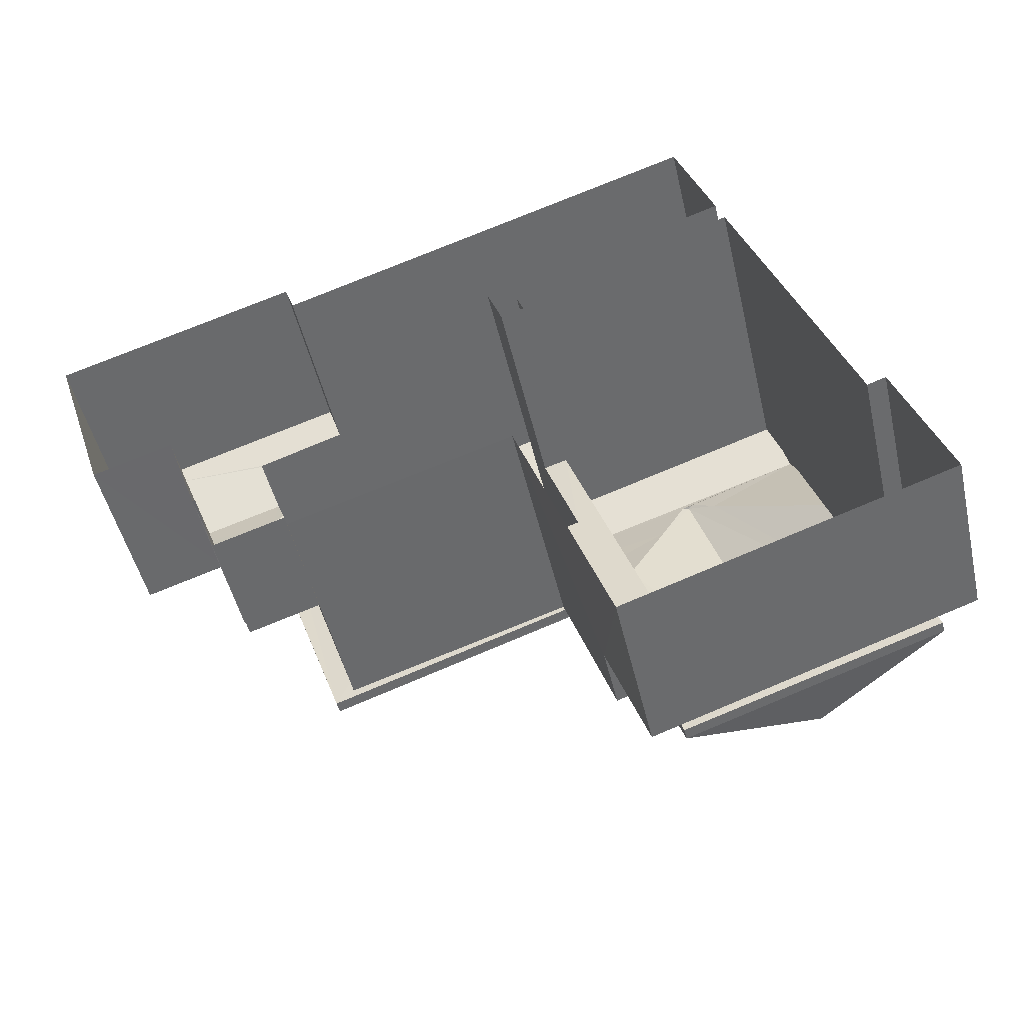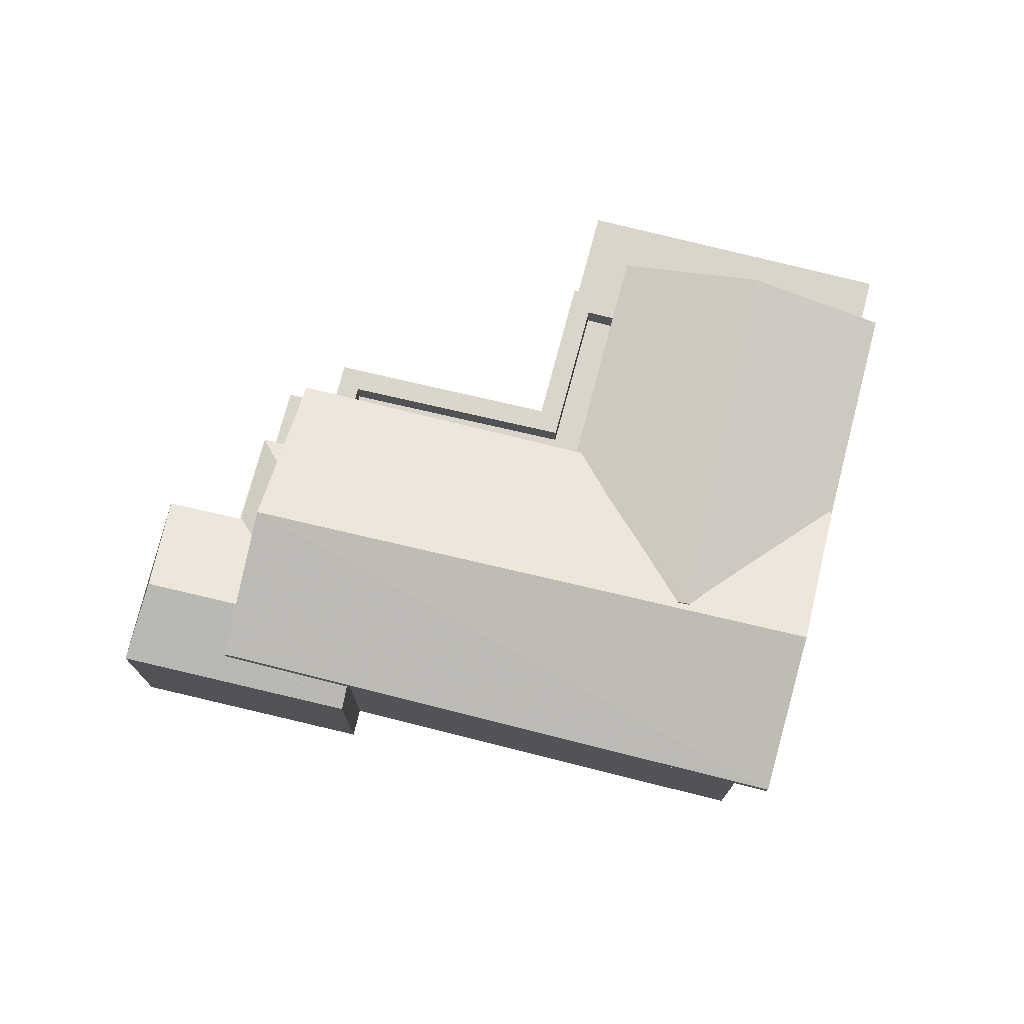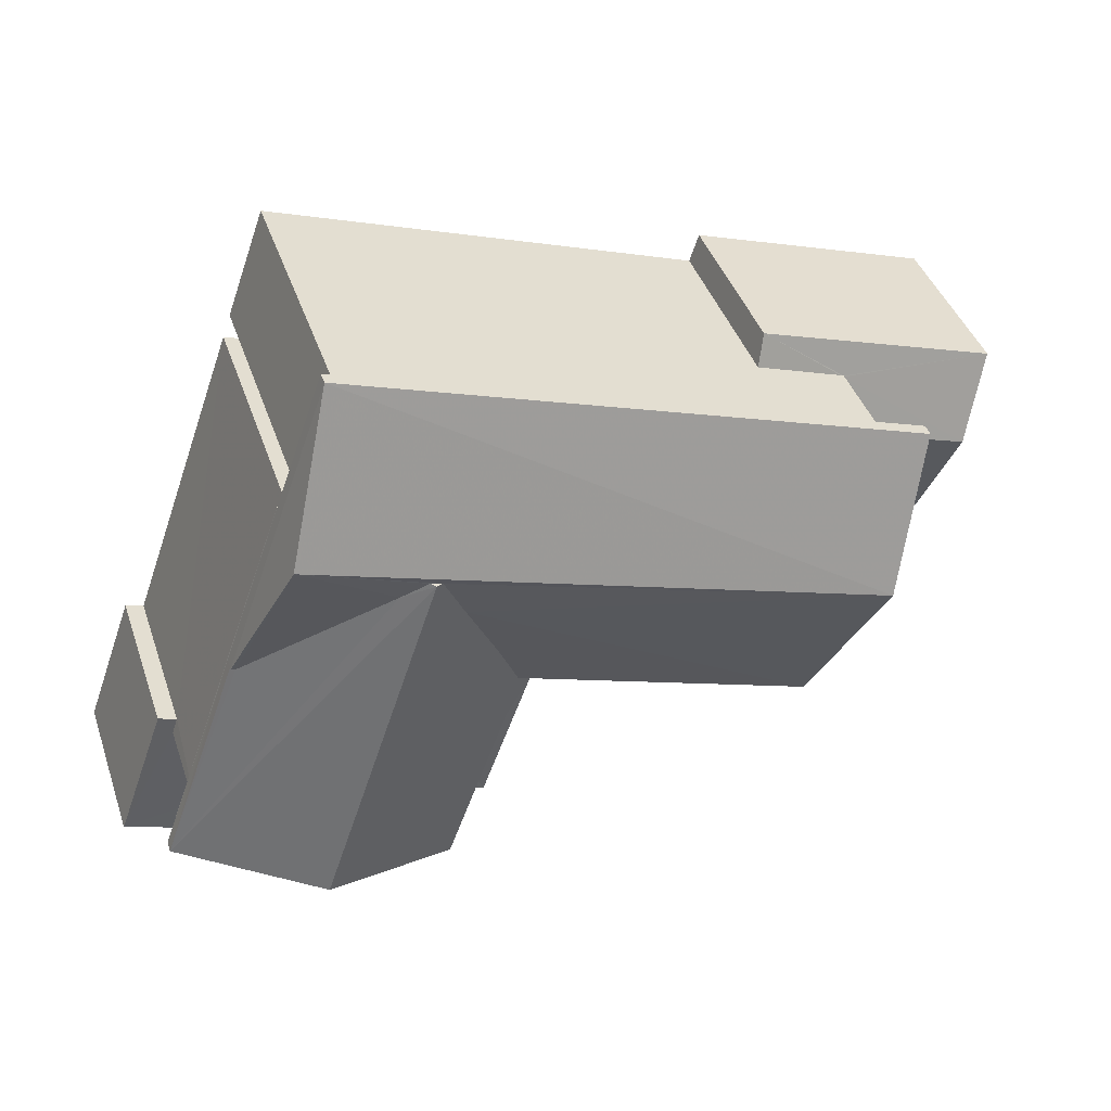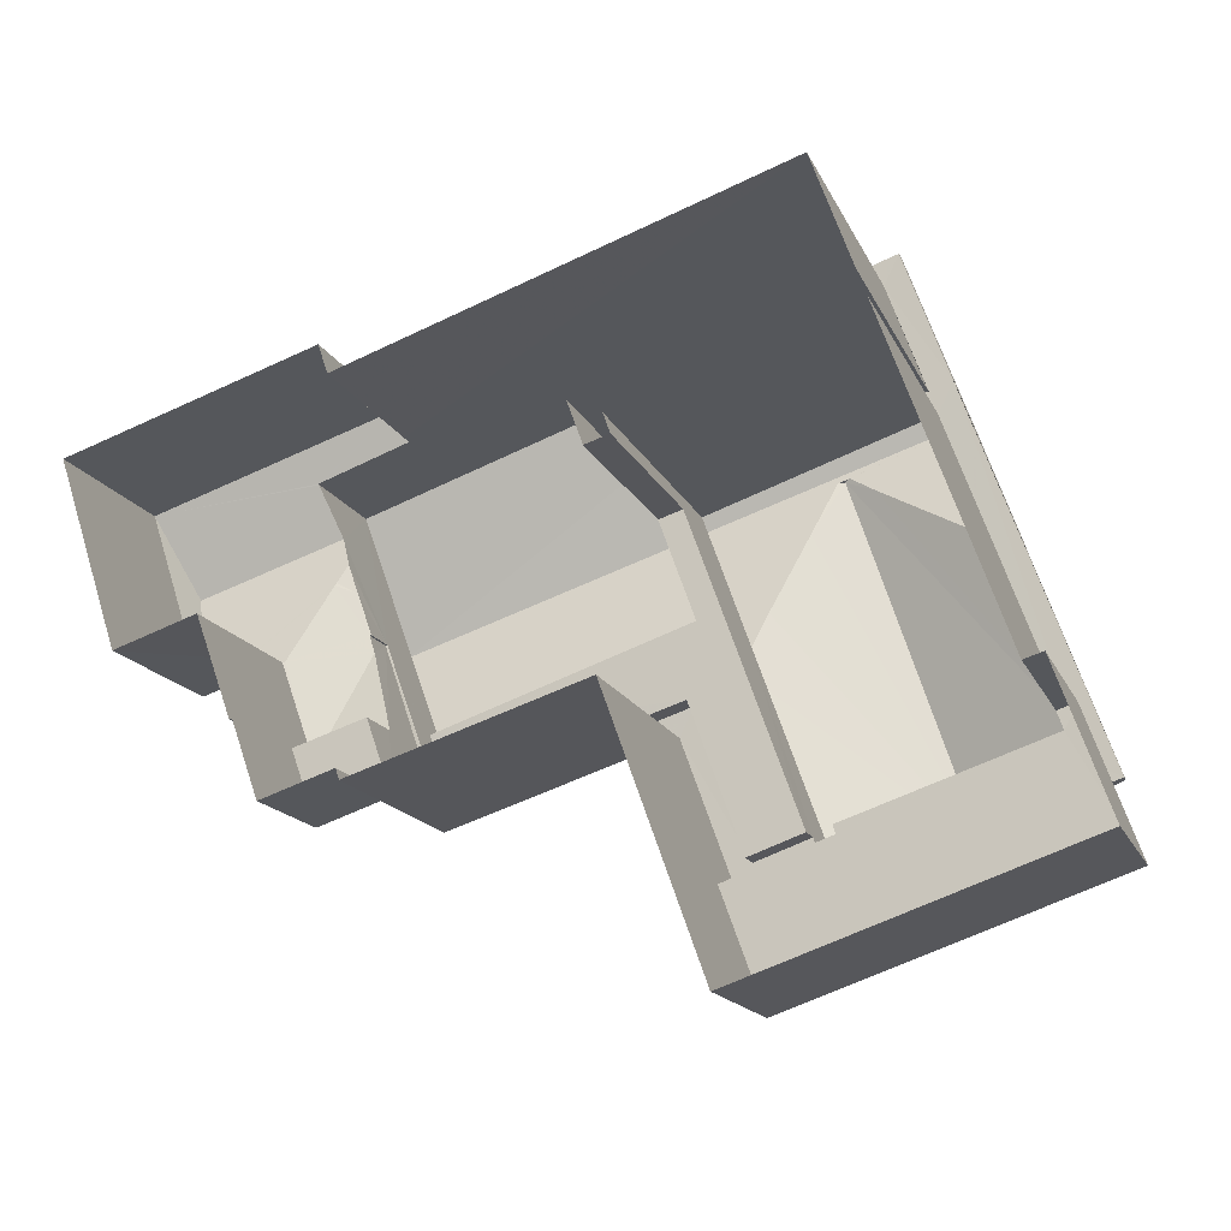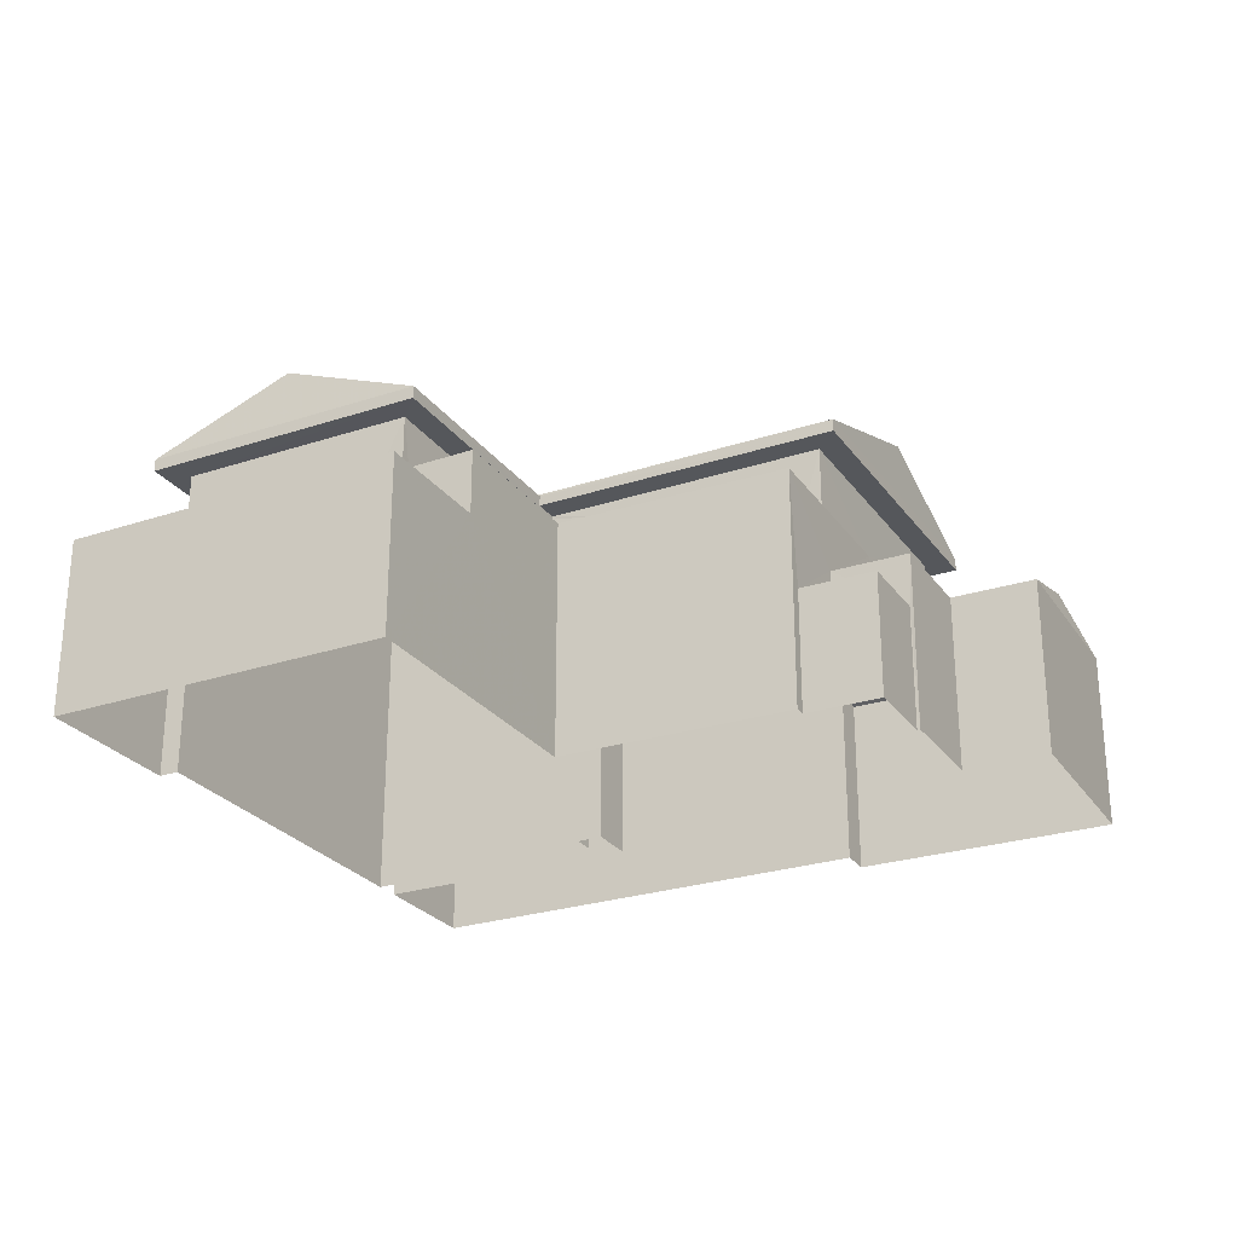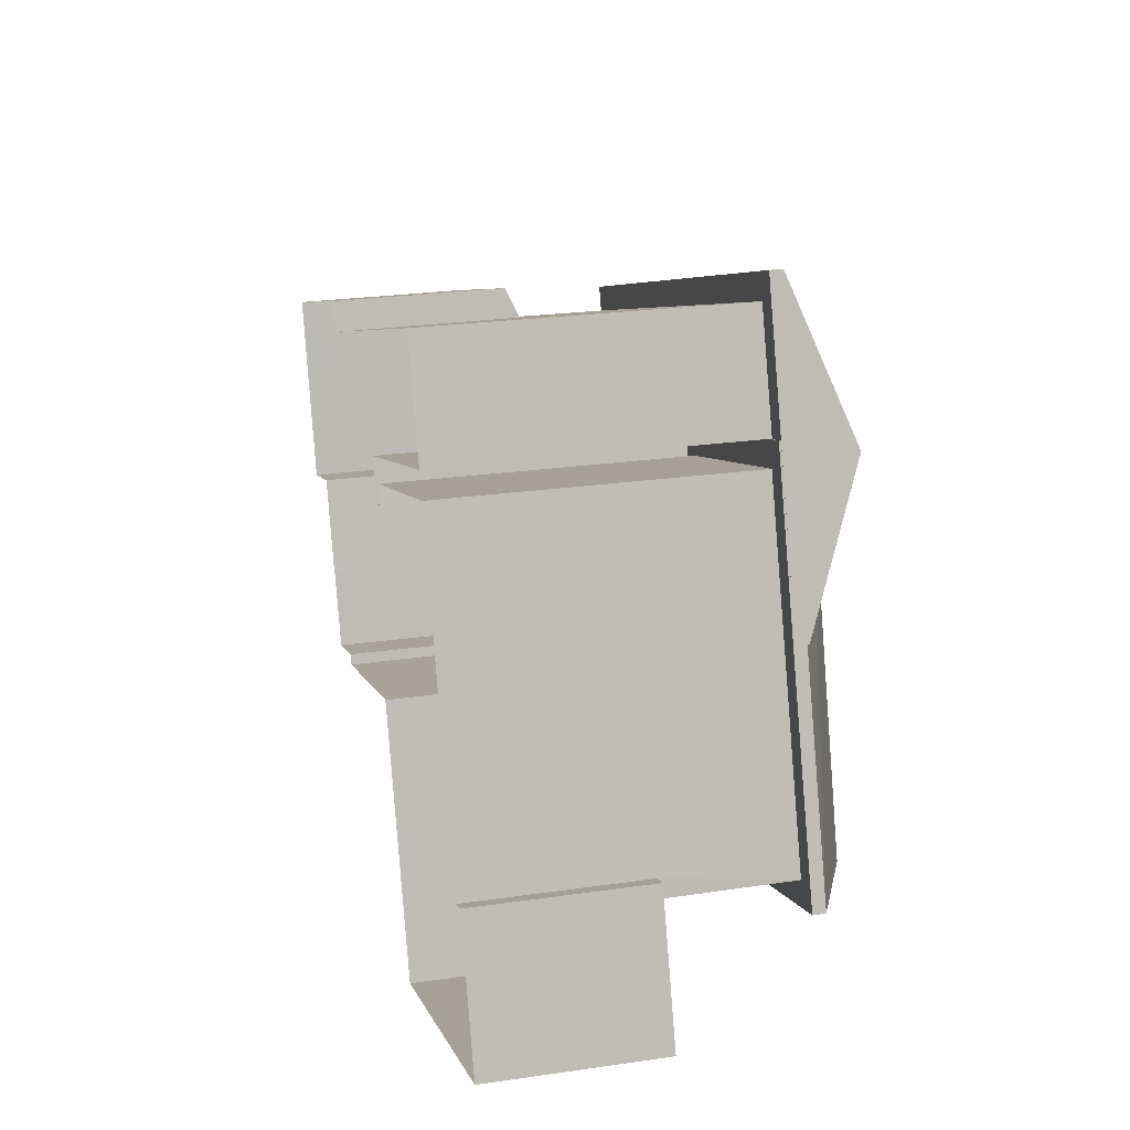
<metadata>
{"format":"obj","ext":"obj","renderer":"f3d","projection":"perspective","resolution":1024,"background":"white","views":[{"elev":-48.2,"azim":-167.1,"up":"+Y"},{"elev":74.3,"azim":175.2,"up":"+Z"},{"elev":41.3,"azim":-18.1,"up":"+Y"},{"elev":-15.7,"azim":-162.2,"up":"+Y"},{"elev":-26.6,"azim":8.4,"up":"+Z"},{"elev":24.5,"azim":-103.5,"up":"+Y"}]}
</metadata>
<code>
v -8.952e+04 -9.97e+04 4.256
v -8.952e+04 -9.97e+04 4.256
v -8.952e+04 -9.971e+04 4.256
v -8.952e+04 -9.971e+04 4.257
v -8.952e+04 -9.971e+04 4.257
v -8.952e+04 -9.971e+04 4.257
v -8.951e+04 -9.97e+04 4.255
v -8.951e+04 -9.971e+04 4.254
v -8.951e+04 -9.97e+04 4.255
v -8.952e+04 -9.972e+04 4.257
v -8.951e+04 -9.971e+04 4.255
v -8.951e+04 -9.971e+04 4.255
v -8.952e+04 -9.971e+04 4.256
v -8.952e+04 -9.97e+04 4.256
v -8.952e+04 -9.971e+04 4.256
v -8.952e+04 -9.971e+04 4.256
v -8.952e+04 -9.971e+04 4.256
v -8.951e+04 -9.971e+04 4.255
v -8.951e+04 -9.971e+04 4.255
v -8.951e+04 -9.971e+04 4.255
v -8.951e+04 -9.971e+04 4.255
v -8.951e+04 -9.971e+04 4.255
v -8.952e+04 -9.97e+04 10.33
v -8.952e+04 -9.97e+04 10.33
v -8.952e+04 -9.971e+04 10.34
v -8.952e+04 -9.971e+04 10.34
v -8.951e+04 -9.971e+04 10.33
v -8.951e+04 -9.971e+04 10.33
v -8.951e+04 -9.971e+04 10.33
v -8.952e+04 -9.971e+04 10.33
v -8.951e+04 -9.971e+04 10.33
v -8.952e+04 -9.971e+04 10.33
v -8.952e+04 -9.97e+04 10.33
v -8.952e+04 -9.97e+04 10.33
v -8.952e+04 -9.971e+04 10.3
v -8.952e+04 -9.971e+04 10.3
v -8.952e+04 -9.971e+04 10.29
v -8.952e+04 -9.971e+04 10.29
v -8.952e+04 -9.971e+04 10.29
v -8.952e+04 -9.971e+04 10.29
v -8.952e+04 -9.971e+04 10.29
v -8.952e+04 -9.971e+04 10.29
v -8.952e+04 -9.97e+04 10.29
v -8.952e+04 -9.97e+04 10.29
v -8.952e+04 -9.97e+04 10.29
v -8.951e+04 -9.971e+04 9.049
v -8.951e+04 -9.971e+04 9.049
v -8.951e+04 -9.971e+04 9.049
v -8.951e+04 -9.971e+04 9.049
v -8.952e+04 -9.971e+04 9.05
v -8.952e+04 -9.971e+04 9.05
v -8.952e+04 -9.971e+04 9.049
v -8.951e+04 -9.971e+04 9.049
v -8.952e+04 -9.971e+04 9.05
v -8.952e+04 -9.971e+04 9.05
v -8.952e+04 -9.971e+04 9.05
v -8.951e+04 -9.971e+04 9.049
v -8.952e+04 -9.971e+04 9.049
v -8.952e+04 -9.971e+04 9.05
v -8.952e+04 -9.971e+04 10.93
v -8.952e+04 -9.971e+04 10.58
v -8.951e+04 -9.971e+04 10.58
v -8.952e+04 -9.971e+04 11.4
v -8.951e+04 -9.971e+04 8.277
v -8.951e+04 -9.971e+04 8.186
v -8.951e+04 -9.971e+04 8.483
v -8.951e+04 -9.971e+04 8.483
v -8.951e+04 -9.971e+04 7.778
v -8.952e+04 -9.971e+04 11.75
v -8.952e+04 -9.971e+04 10.55
v -8.952e+04 -9.971e+04 10.54
v -8.952e+04 -9.971e+04 10.59
v -8.952e+04 -9.97e+04 11.74
v -8.952e+04 -9.971e+04 10.59
v -8.952e+04 -9.971e+04 11.53
v -8.952e+04 -9.971e+04 11.75
v -8.951e+04 -9.971e+04 8.269
v -8.951e+04 -9.971e+04 7.764
v -8.951e+04 -9.971e+04 7.764
v -8.951e+04 -9.97e+04 8.031
v -8.951e+04 -9.971e+04 8.041
v -8.951e+04 -9.97e+04 7.778
v -8.952e+04 -9.971e+04 11.7
v -8.951e+04 -9.971e+04 6.694
v -8.951e+04 -9.971e+04 6.694
v -8.951e+04 -9.971e+04 6.694
v -8.951e+04 -9.971e+04 6.694
v -8.952e+04 -9.971e+04 8.549
v -8.952e+04 -9.971e+04 8.549
v -8.952e+04 -9.971e+04 8.549
v -8.952e+04 -9.971e+04 8.549
v -8.951e+04 -9.971e+04 8.549
v -8.951e+04 -9.971e+04 8.549
v -8.952e+04 -9.971e+04 8.55
v -8.952e+04 -9.971e+04 8.55
v -8.951e+04 -9.971e+04 8.282
v -8.951e+04 -9.971e+04 8.171
v -8.951e+04 -9.971e+04 7.778
v -8.952e+04 -9.971e+04 10.54
v -8.952e+04 -9.971e+04 11.7
v -8.952e+04 -9.971e+04 10.55
v -8.951e+04 -9.971e+04 7.763
v -8.951e+04 -9.971e+04 8.27
v -8.951e+04 -9.971e+04 8.283
v -8.951e+04 -9.971e+04 7.778
v -8.951e+04 -9.971e+04 8.041
v -8.951e+04 -9.971e+04 8.052
v -8.952e+04 -9.971e+04 7.74
v -8.952e+04 -9.971e+04 7.74
v -8.952e+04 -9.971e+04 7.74
v -8.952e+04 -9.971e+04 7.74
v -8.952e+04 -9.972e+04 7.74
v -8.952e+04 -9.971e+04 7.741
v -8.952e+04 -9.971e+04 7.74
v -8.952e+04 -9.971e+04 7.74
v -8.952e+04 -9.97e+04 10.58
v -8.951e+04 -9.971e+04 11.74
v -8.951e+04 -9.971e+04 10.58
v -8.951e+04 -9.97e+04 7.778
f 1 2 3
f 4 5 6
f 7 8 9
f 2 9 3
f 10 6 5
f 11 8 12
f 13 5 14
f 13 14 15
f 9 16 3
f 17 10 5
f 17 18 19
f 18 20 21
f 20 11 22
f 16 17 13
f 11 9 8
f 13 17 5
f 16 9 18
f 16 18 17
f 18 11 20
f 18 9 11
f 23 24 25
f 25 24 26
f 23 27 28
f 28 27 29
f 30 31 32
f 32 31 29
f 24 33 34
f 33 23 28
f 31 28 29
f 23 33 24
f 35 36 37
f 37 38 39
f 39 38 40
f 36 38 37
f 39 41 42
f 43 36 35
f 39 40 41
f 41 44 42
f 43 44 45
f 43 45 36
f 45 44 41
f 46 47 48
f 46 49 47
f 50 51 52
f 52 48 53
f 54 51 55
f 54 55 56
f 53 47 57
f 52 53 58
f 55 50 59
f 50 52 58
f 48 47 53
f 51 50 55
f 60 61 62
f 63 60 62
f 64 65 66
f 66 65 67
f 65 68 67
f 69 70 71
f 72 73 74
f 72 75 73
f 70 69 76
f 77 78 79
f 80 81 82
f 83 76 63
f 63 69 60
f 63 76 69
f 84 85 86
f 87 84 86
f 88 89 90
f 91 92 90
f 93 92 91
f 90 89 94
f 91 94 95
f 91 90 94
f 96 97 65
f 64 96 65
f 68 65 97
f 98 68 97
f 99 61 71
f 71 61 69
f 61 60 69
f 75 76 100
f 75 70 76
f 70 72 101
f 75 72 70
f 102 98 79
f 79 98 77
f 103 98 97
f 96 103 97
f 77 98 103
f 104 103 96
f 67 68 105
f 82 106 105
f 107 67 105
f 82 81 106
f 106 107 105
f 108 109 110
f 111 108 112
f 112 108 113
f 110 114 115
f 110 115 113
f 108 110 113
f 116 73 117
f 118 116 117
f 83 100 76
f 73 75 100
f 73 83 117
f 63 62 117
f 83 63 117
f 73 100 83
f 67 107 66
f 24 43 26
f 101 26 70
f 70 26 35
f 26 43 35
f 54 56 109
f 108 54 109
f 24 44 43
f 24 34 44
f 115 4 6
f 113 115 6
f 46 104 49
f 46 103 104
f 41 14 45
f 41 15 14
f 26 101 25
f 25 101 74
f 101 72 74
f 62 99 29
f 29 99 32
f 61 99 62
f 113 6 10
f 112 113 10
f 41 89 15
f 15 89 13
f 41 40 89
f 59 40 38
f 59 38 55
f 89 40 94
f 94 40 59
f 20 86 21
f 20 87 86
f 18 85 19
f 103 46 77
f 85 84 78
f 19 85 48
f 78 46 48
f 77 46 78
f 85 78 48
f 2 119 9
f 106 81 28
f 33 119 2
f 80 33 28
f 81 80 28
f 80 119 33
f 59 50 95
f 94 59 95
f 50 91 95
f 50 58 91
f 56 36 110
f 110 109 56
f 38 36 56
f 55 38 56
f 57 93 53
f 57 92 93
f 5 115 114
f 5 4 115
f 117 62 118
f 71 35 37
f 71 70 35
f 118 29 27
f 118 62 29
f 105 8 7
f 82 105 7
f 39 90 57
f 39 57 30
f 90 92 57
f 30 57 31
f 31 57 47
f 25 116 23
f 25 74 116
f 111 54 108
f 111 51 54
f 80 82 119
f 119 82 7
f 9 119 7
f 68 102 12
f 12 102 11
f 98 102 68
f 104 96 49
f 106 28 107
f 96 64 49
f 49 31 47
f 49 28 31
f 64 66 49
f 107 28 66
f 66 28 49
f 74 73 116
f 102 79 22
f 11 102 22
f 58 93 91
f 58 53 93
f 5 114 14
f 14 114 45
f 45 114 36
f 114 110 36
f 85 21 86
f 85 18 21
f 51 111 52
f 52 111 17
f 17 111 10
f 111 112 10
f 118 27 23
f 116 118 23
f 3 88 42
f 42 88 39
f 3 16 88
f 39 88 90
f 16 13 89
f 88 16 89
f 34 33 44
f 44 2 1
f 44 33 2
f 48 52 17
f 19 48 17
f 78 87 79
f 79 87 22
f 78 84 87
f 22 87 20
f 44 3 42
f 44 1 3
f 68 12 8
f 105 68 8
f 99 71 32
f 30 32 39
f 39 32 37
f 32 71 37

</code>
